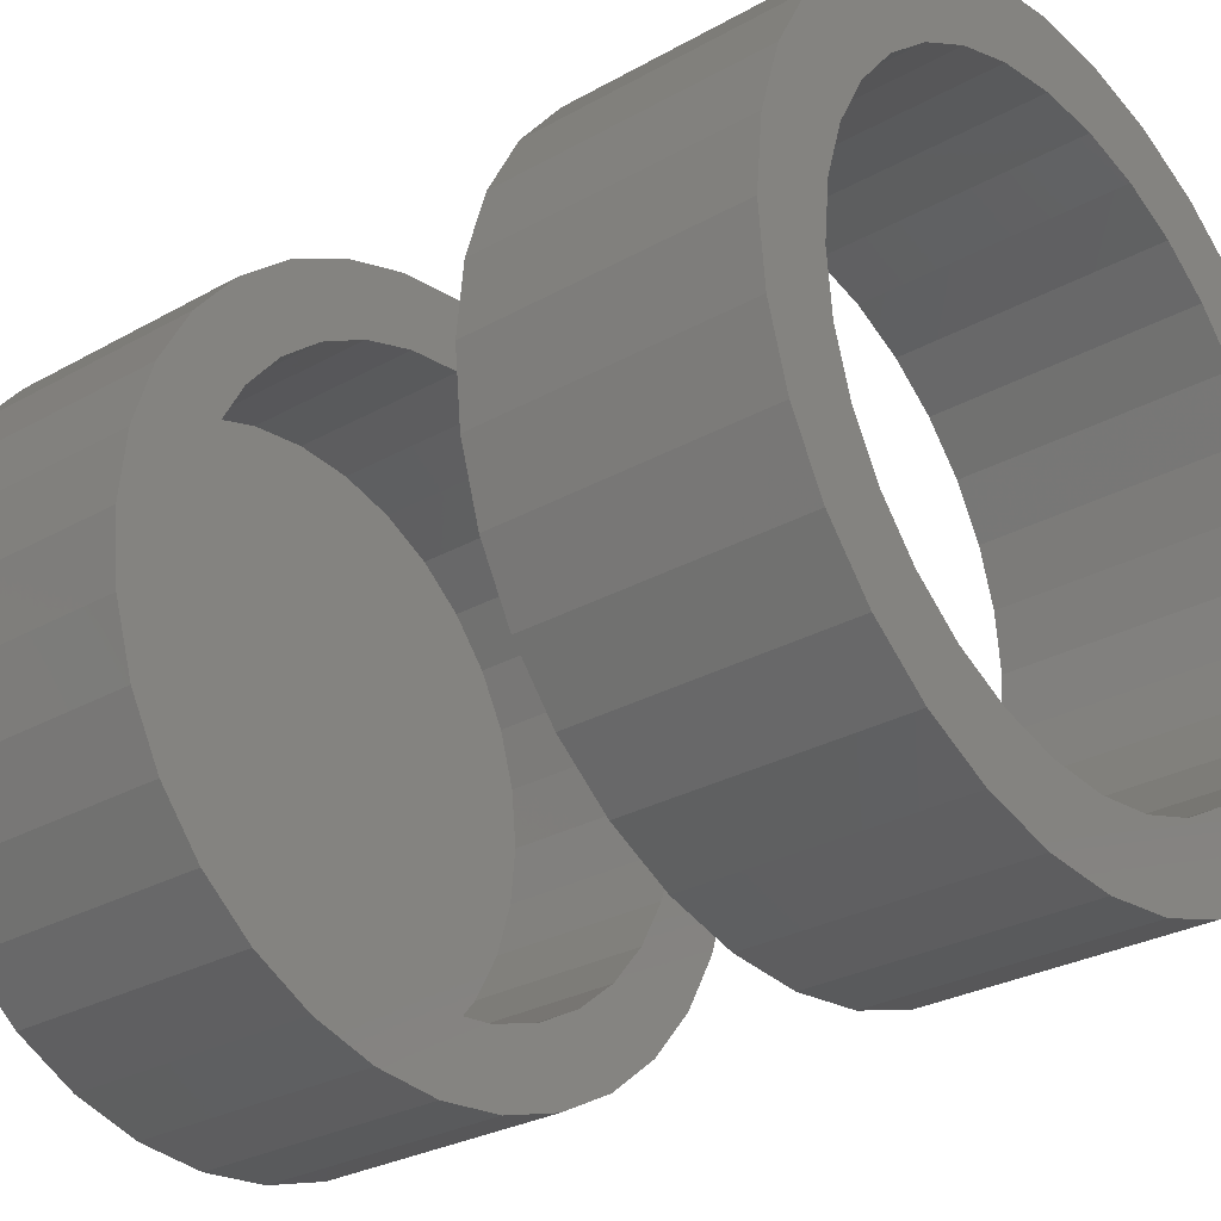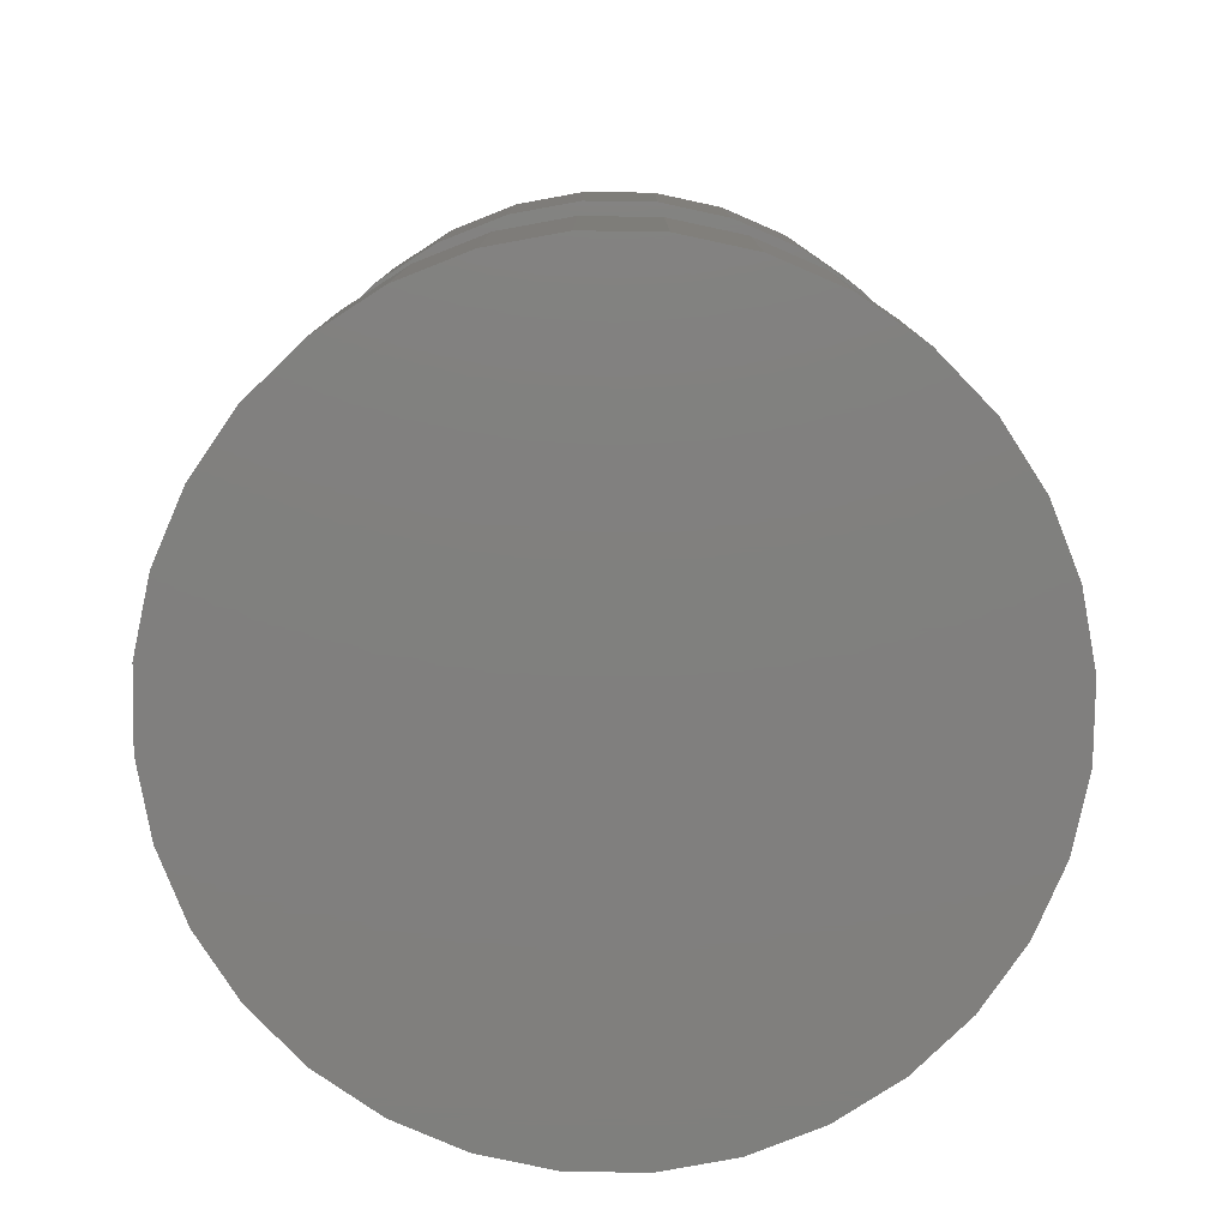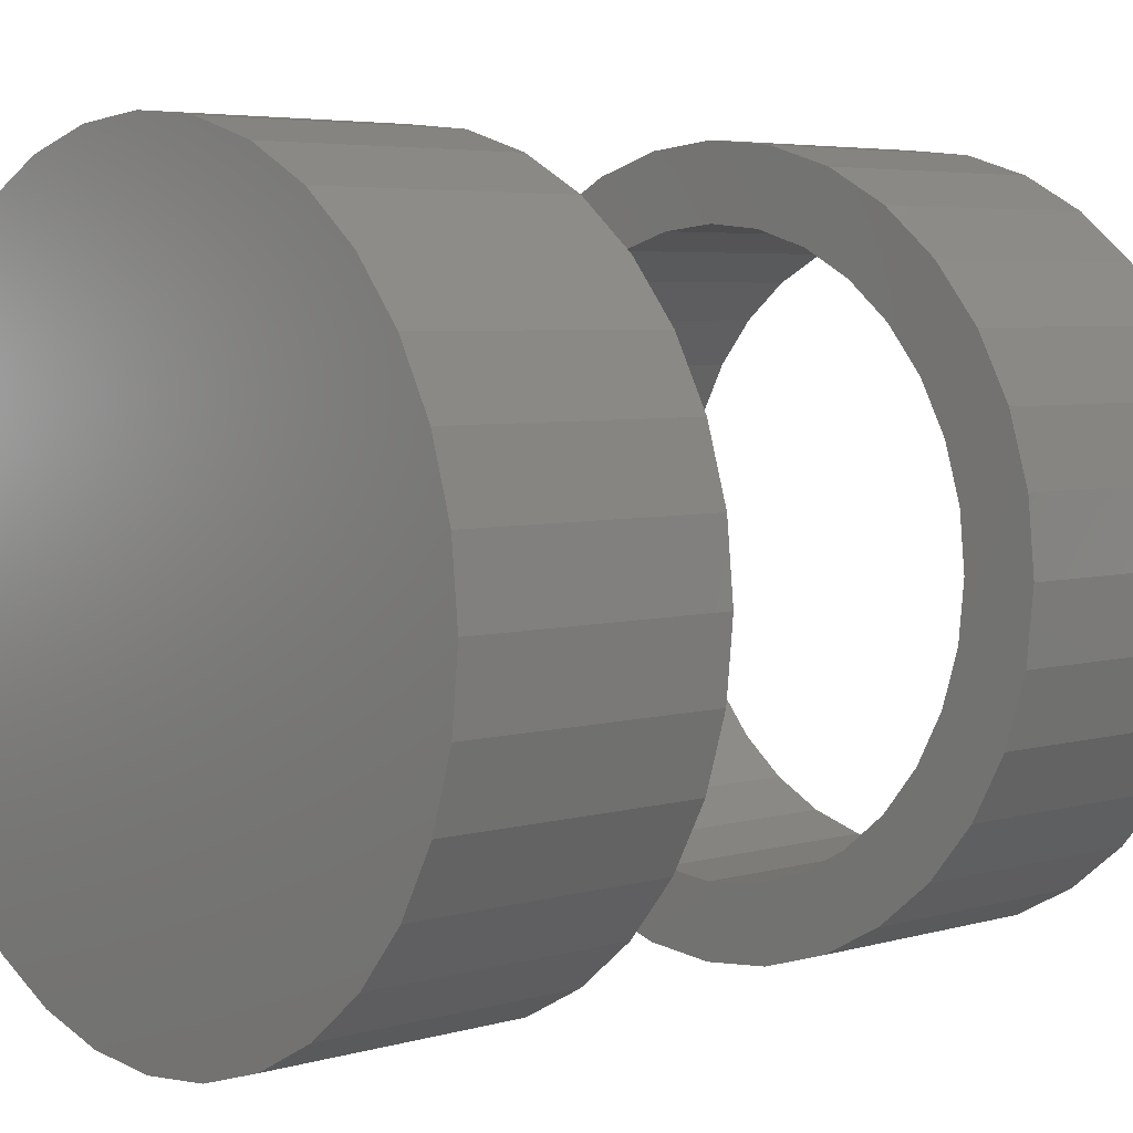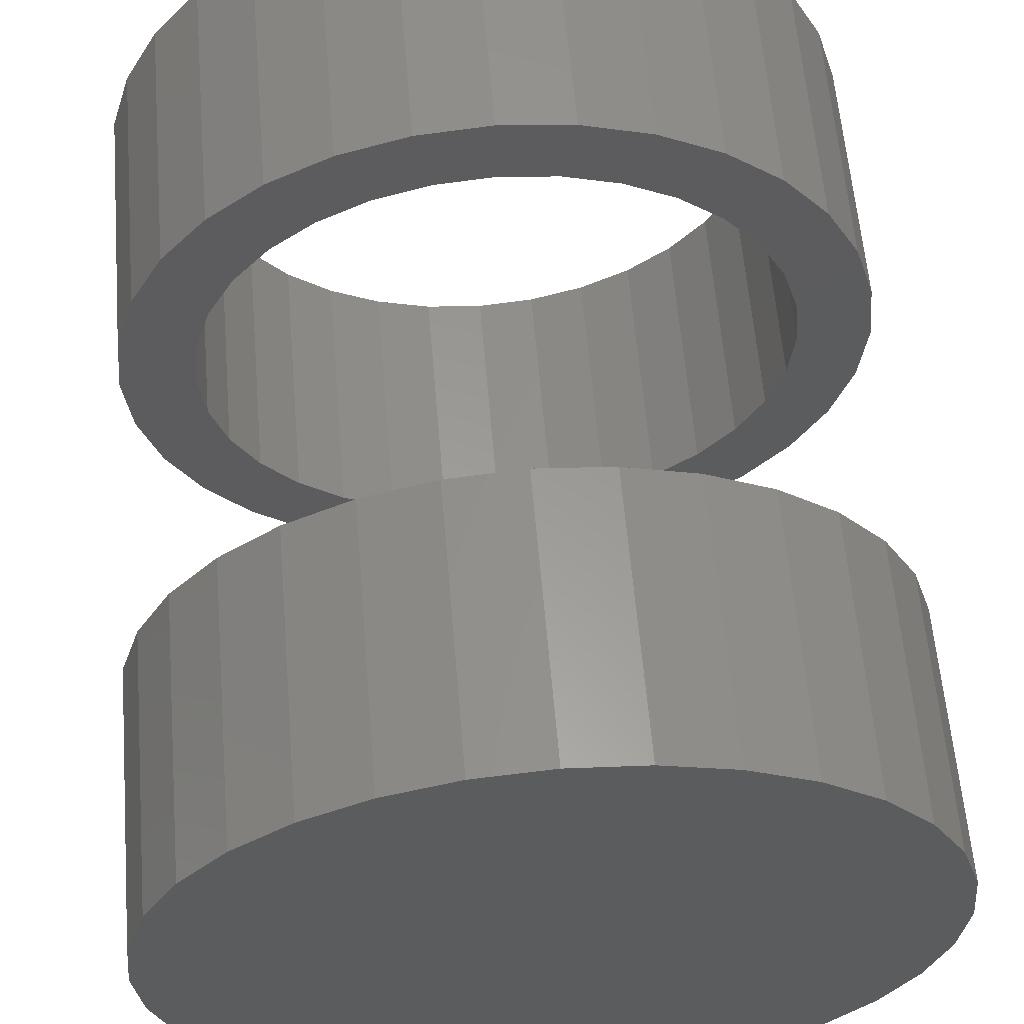
<metadata>
{"format":"stl","ext":"stl","renderer":"f3d","projection":"perspective","resolution":1024,"background":"white","views":[{"elev":-28.3,"azim":-49.6,"up":"+Y"},{"elev":-79.8,"azim":-164.0,"up":"+Z"},{"elev":4.8,"azim":-132.6,"up":"+Y"},{"elev":60.0,"azim":175.2,"up":"+Y"}]}
</metadata>
<code>
# stl→obj: 256 verts, 508 faces
v 0.002632 0.2526 0.0625
v -0.04665 0.2478 0.2266
v -0.04665 0.2478 0.0625
v -0.09405 0.2334 0.2266
v -0.09405 0.2334 0.0625
v -0.1377 0.2101 0.2266
v -0.1377 0.2101 0.0625
v -0.176 0.1786 0.2266
v -0.176 0.1786 0.0625
v -0.2074 0.1404 0.2266
v -0.2074 0.1404 0.0625
v -0.2308 0.09668 0.2266
v -0.2308 0.09668 0.0625
v -0.2451 0.04929 0.2266
v -0.2451 0.04929 0.0625
v -0.25 3.094e-17 0.2266
v -0.25 3.094e-17 0.0625
v 0.002632 0.2526 0.2266
v 0.05192 0.2478 0.0625
v 0.05192 0.2478 0.2266
v 0.09931 0.2334 0.0625
v 0.09931 0.2334 0.2266
v 0.143 0.2101 0.0625
v 0.143 0.2101 0.2266
v 0.1813 0.1786 0.0625
v 0.1813 0.1786 0.2266
v 0.2127 0.1404 0.0625
v 0.2127 0.1404 0.2266
v 0.236 0.09668 0.0625
v 0.236 0.09668 0.2266
v 0.2504 0.04929 0.0625
v 0.2504 0.04929 0.2266
v 0.2553 0 0.0625
v 0.2553 0 0.2266
v 0.002632 0.2526 0.5234
v -0.04665 0.2478 0.75
v -0.04665 0.2478 0.5234
v -0.09405 0.2334 0.75
v -0.09405 0.2334 0.5234
v -0.1377 0.2101 0.75
v -0.1377 0.2101 0.5234
v -0.176 0.1786 0.75
v -0.176 0.1786 0.5234
v -0.2074 0.1404 0.75
v -0.2074 0.1404 0.5234
v -0.2308 0.09668 0.75
v -0.2308 0.09668 0.5234
v -0.2451 0.04929 0.75
v -0.2451 0.04929 0.5234
v -0.25 3.094e-17 0.75
v -0.25 3.094e-17 0.5234
v 0.002632 0.2526 0.75
v 0.05192 0.2478 0.5234
v 0.05192 0.2478 0.75
v 0.09931 0.2334 0.5234
v 0.09931 0.2334 0.75
v 0.143 0.2101 0.5234
v 0.143 0.2101 0.75
v 0.1813 0.1786 0.5234
v 0.1813 0.1786 0.75
v 0.2127 0.1404 0.5234
v 0.2127 0.1404 0.75
v 0.236 0.09668 0.5234
v 0.236 0.09668 0.75
v 0.2504 0.04929 0.5234
v 0.2504 0.04929 0.75
v 0.2553 0 0.5234
v 0.2553 0 0.75
v 0.002632 -0.2526 0.0625
v 0.05192 -0.2478 0.2266
v 0.05192 -0.2478 0.0625
v 0.09931 -0.2334 0.2266
v 0.09931 -0.2334 0.0625
v 0.143 -0.2101 0.2266
v 0.143 -0.2101 0.0625
v 0.1813 -0.1786 0.2266
v 0.1813 -0.1786 0.0625
v 0.2127 -0.1404 0.2266
v 0.2127 -0.1404 0.0625
v 0.236 -0.09668 0.2266
v 0.236 -0.09668 0.0625
v 0.2504 -0.04929 0.2266
v 0.2504 -0.04929 0.0625
v 0.002632 -0.2526 0.2266
v -0.04665 -0.2478 0.0625
v -0.04665 -0.2478 0.2266
v -0.09405 -0.2334 0.0625
v -0.09405 -0.2334 0.2266
v -0.1377 -0.2101 0.0625
v -0.1377 -0.2101 0.2266
v -0.176 -0.1786 0.0625
v -0.176 -0.1786 0.2266
v -0.2074 -0.1404 0.0625
v -0.2074 -0.1404 0.2266
v -0.2308 -0.09668 0.0625
v -0.2308 -0.09668 0.2266
v -0.2451 -0.04929 0.0625
v -0.2451 -0.04929 0.2266
v 0.002632 -0.2526 0.5234
v 0.05192 -0.2478 0.75
v 0.05192 -0.2478 0.5234
v 0.09931 -0.2334 0.75
v 0.09931 -0.2334 0.5234
v 0.143 -0.2101 0.75
v 0.143 -0.2101 0.5234
v 0.1813 -0.1786 0.75
v 0.1813 -0.1786 0.5234
v 0.2127 -0.1404 0.75
v 0.2127 -0.1404 0.5234
v 0.236 -0.09668 0.75
v 0.236 -0.09668 0.5234
v 0.2504 -0.04929 0.75
v 0.2504 -0.04929 0.5234
v 0.002632 -0.2526 0.75
v -0.04665 -0.2478 0.5234
v -0.04665 -0.2478 0.75
v -0.09405 -0.2334 0.5234
v -0.09405 -0.2334 0.75
v -0.1377 -0.2101 0.5234
v -0.1377 -0.2101 0.75
v -0.176 -0.1786 0.5234
v -0.176 -0.1786 0.75
v -0.2074 -0.1404 0.5234
v -0.2074 -0.1404 0.75
v -0.2308 -0.09668 0.5234
v -0.2308 -0.09668 0.75
v -0.2451 -0.04929 0.5234
v -0.2451 -0.04929 0.75
v -0.3064 0.06161 0.75
v 0.1787 0.2626 0.75
v 0.1787 -0.2626 0.75
v 0.2266 -0.2233 0.75
v -0.1722 0.2626 0.75
v -0.22 0.2233 0.75
v -0.1176 0.2918 0.75
v -0.1722 -0.2626 0.75
v -0.1176 -0.2918 0.75
v -0.22 -0.2233 0.75
v 0.1241 0.2918 0.75
v 0.0649 0.3097 0.75
v 0.003289 0.3158 0.75
v -0.05832 0.3097 0.75
v -0.05832 -0.3097 0.75
v 0.003289 -0.3158 0.75
v 0.0649 -0.3097 0.75
v 0.1241 -0.2918 0.75
v -0.2885 0.1208 0.75
v -0.2593 0.1754 0.75
v -0.3125 3.867e-17 0.75
v -0.3064 -0.06161 0.75
v -0.2885 -0.1208 0.75
v -0.2593 -0.1754 0.75
v 0.2266 0.2233 0.75
v 0.2659 0.1754 0.75
v 0.295 0.1208 0.75
v 0.313 0.06161 0.75
v 0.3191 0 0.75
v 0.313 -0.06161 0.75
v 0.295 -0.1208 0.75
v 0.2659 -0.1754 0.75
v -0.3064 0.06161 0.5234
v 0.1787 0.2626 0.5234
v 0.2266 -0.2233 0.5234
v 0.1787 -0.2626 0.5234
v -0.1722 0.2626 0.5234
v -0.1176 0.2918 0.5234
v -0.22 0.2233 0.5234
v -0.1722 -0.2626 0.5234
v -0.22 -0.2233 0.5234
v -0.1176 -0.2918 0.5234
v -0.05832 0.3097 0.5234
v 0.003289 0.3158 0.5234
v 0.0649 0.3097 0.5234
v 0.1241 0.2918 0.5234
v 0.1241 -0.2918 0.5234
v 0.0649 -0.3097 0.5234
v 0.003289 -0.3158 0.5234
v -0.05832 -0.3097 0.5234
v -0.2593 0.1754 0.5234
v -0.2885 0.1208 0.5234
v -0.2885 -0.1208 0.5234
v -0.3064 -0.06161 0.5234
v -0.3125 3.867e-17 0.5234
v -0.2593 -0.1754 0.5234
v 0.313 0.06161 0.5234
v 0.295 0.1208 0.5234
v 0.2659 0.1754 0.5234
v 0.2266 0.2233 0.5234
v 0.295 -0.1208 0.5234
v 0.313 -0.06161 0.5234
v 0.3191 -7.734e-17 0.5234
v 0.2659 -0.1754 0.5234
v -0.3064 0.06161 0.2266
v 0.1787 0.2626 0.2266
v 0.1787 -0.2626 0.2266
v 0.2266 -0.2233 0.2266
v -0.1722 0.2626 0.2266
v -0.22 0.2233 0.2266
v -0.1176 0.2918 0.2266
v -0.1722 -0.2626 0.2266
v -0.1176 -0.2918 0.2266
v -0.22 -0.2233 0.2266
v 0.1241 0.2918 0.2266
v 0.0649 0.3097 0.2266
v 0.003289 0.3158 0.2266
v -0.05832 0.3097 0.2266
v -0.05832 -0.3097 0.2266
v 0.003289 -0.3158 0.2266
v 0.0649 -0.3097 0.2266
v 0.1241 -0.2918 0.2266
v -0.2885 0.1208 0.2266
v -0.2593 0.1754 0.2266
v -0.3125 3.867e-17 0.2266
v -0.3064 -0.06161 0.2266
v -0.2885 -0.1208 0.2266
v -0.2593 -0.1754 0.2266
v 0.2266 0.2233 0.2266
v 0.2659 0.1754 0.2266
v 0.295 0.1208 0.2266
v 0.313 0.06161 0.2266
v 0.3191 0 0.2266
v 0.313 -0.06161 0.2266
v 0.295 -0.1208 0.2266
v 0.2659 -0.1754 0.2266
v -0.3125 3.867e-17 0
v -0.3064 0.06161 0
v -0.2885 0.1208 0
v -0.2593 0.1754 0
v -0.22 0.2233 0
v -0.1722 0.2626 0
v -0.1176 0.2918 0
v -0.05832 0.3097 0
v 0.003289 0.3158 0
v 0.0649 0.3097 0
v 0.1241 0.2918 0
v 0.1787 0.2626 0
v 0.2266 0.2233 0
v 0.2659 0.1754 0
v 0.295 0.1208 0
v 0.313 0.06161 0
v 0.3191 0 0
v 0.313 -0.06161 0
v 0.295 -0.1208 0
v 0.2659 -0.1754 0
v 0.2266 -0.2233 0
v 0.1787 -0.2626 0
v 0.1241 -0.2918 0
v 0.0649 -0.3097 0
v 0.003289 -0.3158 0
v -0.05832 -0.3097 0
v -0.1176 -0.2918 0
v -0.1722 -0.2626 0
v -0.22 -0.2233 0
v -0.2593 -0.1754 0
v -0.2885 -0.1208 0
v -0.3064 -0.06161 0
f 1 2 3
f 3 2 4
f 3 4 5
f 5 4 6
f 5 6 7
f 7 6 8
f 7 8 9
f 9 8 10
f 9 10 11
f 11 10 12
f 11 12 13
f 13 12 14
f 13 14 15
f 15 14 16
f 15 16 17
f 2 1 18
f 18 1 19
f 18 19 20
f 20 19 21
f 20 21 22
f 22 21 23
f 22 23 24
f 24 23 25
f 24 25 26
f 26 25 27
f 26 27 28
f 28 27 29
f 28 29 30
f 30 29 31
f 30 31 32
f 32 31 33
f 32 33 34
f 35 36 37
f 37 36 38
f 37 38 39
f 39 38 40
f 39 40 41
f 41 40 42
f 41 42 43
f 43 42 44
f 43 44 45
f 45 44 46
f 45 46 47
f 47 46 48
f 47 48 49
f 49 48 50
f 49 50 51
f 36 35 52
f 52 35 53
f 52 53 54
f 54 53 55
f 54 55 56
f 56 55 57
f 56 57 58
f 58 57 59
f 58 59 60
f 60 59 61
f 60 61 62
f 62 61 63
f 62 63 64
f 64 63 65
f 64 65 66
f 66 65 67
f 66 67 68
f 69 70 71
f 71 70 72
f 71 72 73
f 73 72 74
f 73 74 75
f 75 74 76
f 75 76 77
f 77 76 78
f 77 78 79
f 79 78 80
f 79 80 81
f 81 80 82
f 81 82 83
f 83 82 34
f 83 34 33
f 70 69 84
f 84 69 85
f 84 85 86
f 86 85 87
f 86 87 88
f 88 87 89
f 88 89 90
f 90 89 91
f 90 91 92
f 92 91 93
f 92 93 94
f 94 93 95
f 94 95 96
f 96 95 97
f 96 97 98
f 98 97 17
f 98 17 16
f 99 100 101
f 101 100 102
f 101 102 103
f 103 102 104
f 103 104 105
f 105 104 106
f 105 106 107
f 107 106 108
f 107 108 109
f 109 108 110
f 109 110 111
f 111 110 112
f 111 112 113
f 113 112 68
f 113 68 67
f 100 99 114
f 114 99 115
f 114 115 116
f 116 115 117
f 116 117 118
f 118 117 119
f 118 119 120
f 120 119 121
f 120 121 122
f 122 121 123
f 122 123 124
f 124 123 125
f 124 125 126
f 126 125 127
f 126 127 128
f 128 127 51
f 128 51 50
f 46 129 48
f 130 54 56
f 131 132 102
f 131 102 100
f 133 134 38
f 133 38 36
f 133 36 52
f 133 52 135
f 136 137 114
f 136 114 116
f 136 116 118
f 136 118 138
f 52 54 130
f 52 130 139
f 52 139 140
f 52 140 141
f 52 141 142
f 52 142 135
f 114 137 143
f 114 143 144
f 114 144 145
f 114 145 146
f 114 146 131
f 114 131 100
f 129 46 147
f 147 46 44
f 147 44 148
f 148 44 42
f 148 42 134
f 134 42 40
f 134 40 38
f 48 129 50
f 50 129 149
f 50 149 128
f 128 149 150
f 128 150 126
f 126 150 151
f 126 151 124
f 124 151 122
f 122 151 152
f 122 152 120
f 120 152 138
f 120 138 118
f 130 56 153
f 153 56 58
f 153 58 154
f 154 58 60
f 154 60 155
f 155 60 62
f 155 62 156
f 156 62 64
f 156 64 66
f 156 66 157
f 157 66 68
f 157 68 158
f 158 68 112
f 158 112 159
f 159 112 110
f 159 110 108
f 159 108 160
f 160 108 106
f 160 106 132
f 132 106 104
f 132 104 102
f 49 161 47
f 55 53 162
f 103 163 164
f 101 103 164
f 165 166 35
f 165 35 37
f 165 37 39
f 165 39 167
f 168 169 117
f 168 117 115
f 168 115 99
f 168 99 170
f 35 166 171
f 35 171 172
f 35 172 173
f 35 173 174
f 35 174 162
f 35 162 53
f 99 101 164
f 99 164 175
f 99 175 176
f 99 176 177
f 99 177 178
f 99 178 170
f 39 41 167
f 167 41 43
f 167 43 179
f 179 43 45
f 179 45 180
f 180 45 47
f 180 47 161
f 123 181 125
f 125 181 182
f 125 182 127
f 127 182 183
f 127 183 51
f 51 183 161
f 51 161 49
f 117 169 119
f 119 169 184
f 119 184 121
f 121 184 181
f 121 181 123
f 65 63 185
f 185 63 61
f 185 61 186
f 186 61 59
f 186 59 187
f 187 59 57
f 187 57 188
f 188 57 55
f 188 55 162
f 109 111 189
f 189 111 113
f 189 113 190
f 190 113 67
f 190 67 191
f 191 67 65
f 191 65 185
f 103 105 163
f 163 105 107
f 163 107 192
f 192 107 109
f 192 109 189
f 12 193 14
f 194 20 22
f 195 196 72
f 195 72 70
f 197 198 4
f 197 4 2
f 197 2 18
f 197 18 199
f 200 201 84
f 200 84 86
f 200 86 88
f 200 88 202
f 18 20 194
f 18 194 203
f 18 203 204
f 18 204 205
f 18 205 206
f 18 206 199
f 84 201 207
f 84 207 208
f 84 208 209
f 84 209 210
f 84 210 195
f 84 195 70
f 193 12 211
f 211 12 10
f 211 10 212
f 212 10 8
f 212 8 198
f 198 8 6
f 198 6 4
f 14 193 16
f 16 193 213
f 16 213 98
f 98 213 214
f 98 214 96
f 96 214 215
f 96 215 94
f 94 215 92
f 92 215 216
f 92 216 90
f 90 216 202
f 90 202 88
f 194 22 217
f 217 22 24
f 217 24 218
f 218 24 26
f 218 26 219
f 219 26 28
f 219 28 220
f 220 28 30
f 220 30 32
f 220 32 221
f 221 32 34
f 221 34 222
f 222 34 82
f 222 82 223
f 223 82 80
f 223 80 78
f 223 78 224
f 224 78 76
f 224 76 196
f 196 76 74
f 196 74 72
f 3 19 1
f 19 3 5
f 19 5 21
f 73 85 71
f 71 85 69
f 21 5 23
f 23 5 7
f 23 7 25
f 25 7 9
f 25 9 27
f 27 9 11
f 27 11 29
f 29 11 13
f 29 13 31
f 31 13 15
f 31 15 33
f 33 15 17
f 33 17 83
f 83 17 97
f 83 97 81
f 81 97 95
f 81 95 79
f 79 95 93
f 79 93 77
f 77 93 91
f 77 91 75
f 75 91 89
f 75 89 73
f 73 89 87
f 73 87 85
f 183 149 161
f 161 149 129
f 161 129 180
f 180 129 147
f 180 147 179
f 179 147 148
f 179 148 167
f 167 148 134
f 167 134 165
f 165 134 133
f 165 133 166
f 166 133 135
f 166 135 171
f 171 135 142
f 171 142 172
f 172 142 141
f 172 141 173
f 173 141 140
f 173 140 174
f 174 140 139
f 174 139 162
f 162 139 130
f 162 130 188
f 188 130 153
f 188 153 187
f 187 153 154
f 187 154 186
f 186 154 155
f 186 155 185
f 185 155 156
f 185 156 191
f 191 156 157
f 225 213 226
f 226 213 193
f 226 193 227
f 227 193 211
f 227 211 228
f 228 211 212
f 228 212 229
f 229 212 198
f 229 198 230
f 230 198 197
f 230 197 231
f 231 197 199
f 231 199 232
f 232 199 206
f 232 206 233
f 233 206 205
f 233 205 234
f 234 205 204
f 234 204 235
f 235 204 203
f 235 203 236
f 236 203 194
f 236 194 237
f 237 194 217
f 237 217 238
f 238 217 218
f 238 218 239
f 239 218 219
f 239 219 240
f 240 219 220
f 240 220 241
f 241 220 221
f 191 157 190
f 190 157 158
f 190 158 189
f 189 158 159
f 189 159 192
f 192 159 160
f 192 160 163
f 163 160 132
f 163 132 164
f 164 132 131
f 164 131 175
f 175 131 146
f 175 146 176
f 176 146 145
f 176 145 177
f 177 145 144
f 177 144 178
f 178 144 143
f 178 143 170
f 170 143 137
f 170 137 168
f 168 137 136
f 168 136 169
f 169 136 138
f 169 138 184
f 184 138 152
f 184 152 181
f 181 152 151
f 181 151 182
f 182 151 150
f 182 150 183
f 183 150 149
f 241 221 242
f 242 221 222
f 242 222 243
f 243 222 223
f 243 223 244
f 244 223 224
f 244 224 245
f 245 224 196
f 245 196 246
f 246 196 195
f 246 195 247
f 247 195 210
f 247 210 248
f 248 210 209
f 248 209 249
f 249 209 208
f 249 208 250
f 250 208 207
f 250 207 251
f 251 207 201
f 251 201 252
f 252 201 200
f 252 200 253
f 253 200 202
f 253 202 254
f 254 202 216
f 254 216 255
f 255 216 215
f 255 215 256
f 256 215 214
f 256 214 225
f 225 214 213
f 233 234 232
f 249 250 248
f 248 250 251
f 248 251 247
f 247 251 252
f 247 252 246
f 246 252 253
f 246 253 245
f 245 253 254
f 245 254 244
f 244 254 255
f 244 255 243
f 243 255 256
f 243 256 242
f 242 256 225
f 242 225 241
f 241 225 226
f 241 226 240
f 240 226 227
f 240 227 239
f 239 227 228
f 239 228 238
f 238 228 229
f 238 229 237
f 237 229 230
f 237 230 236
f 236 230 231
f 236 231 235
f 235 231 232
f 235 232 234

</code>
